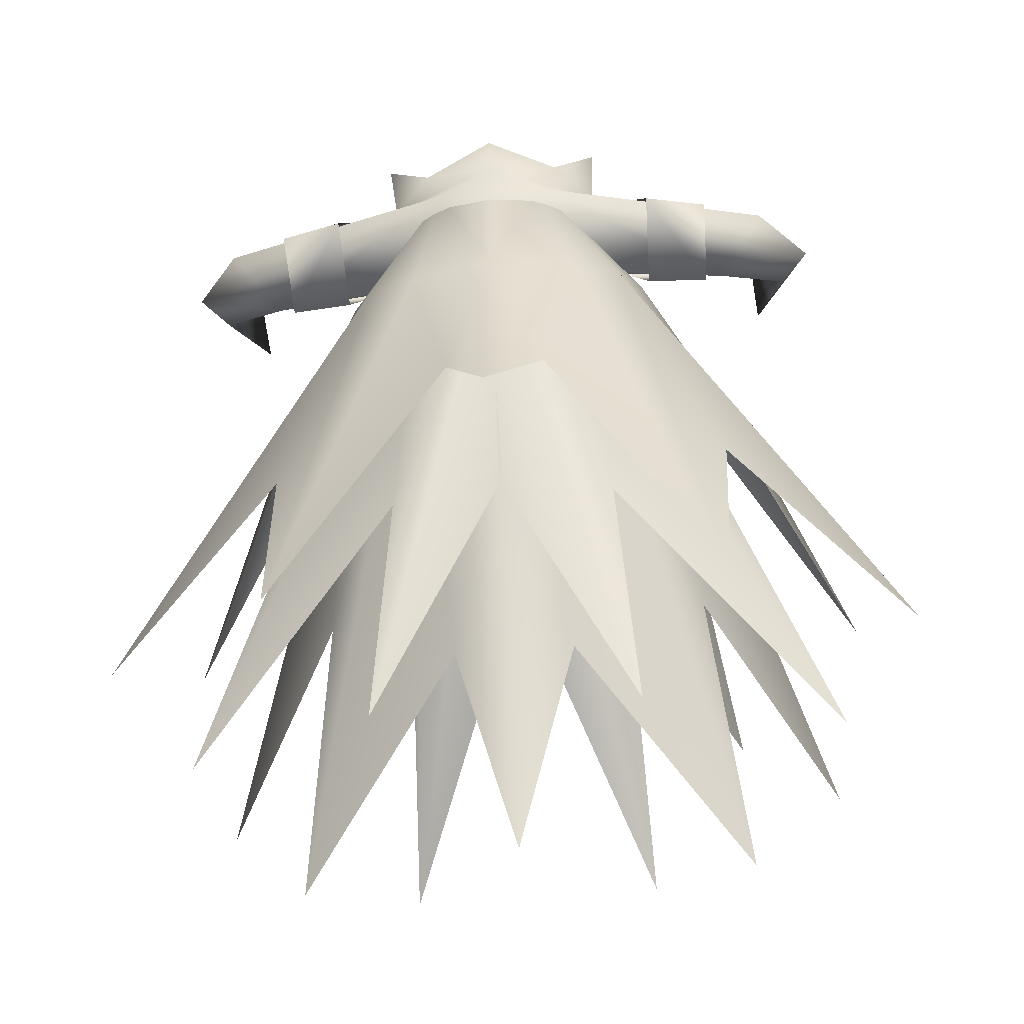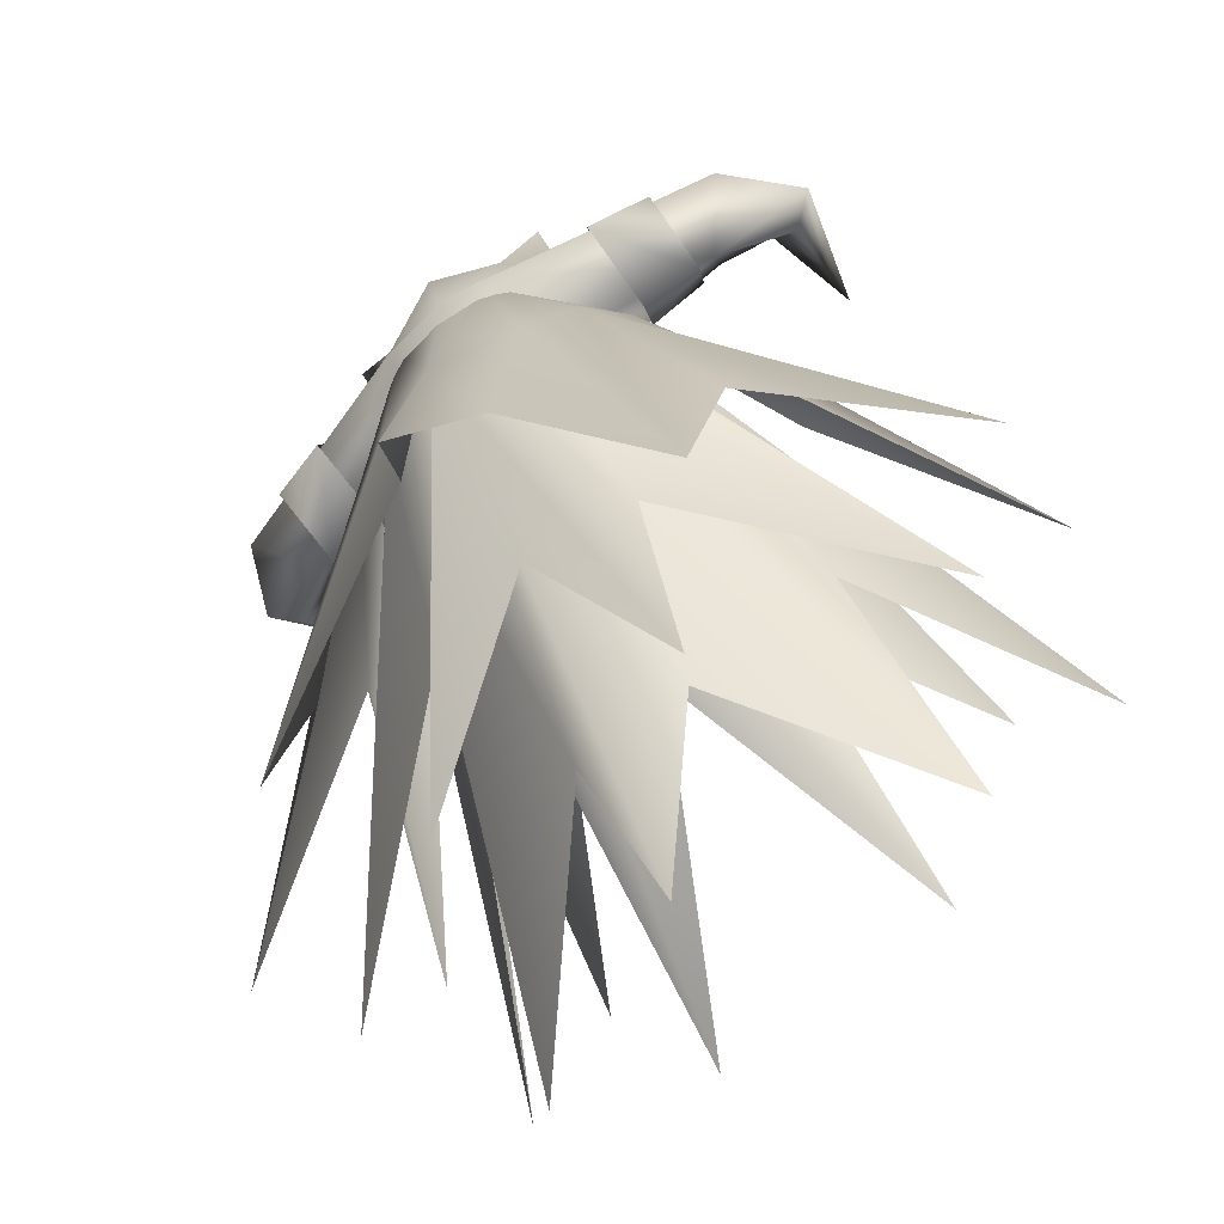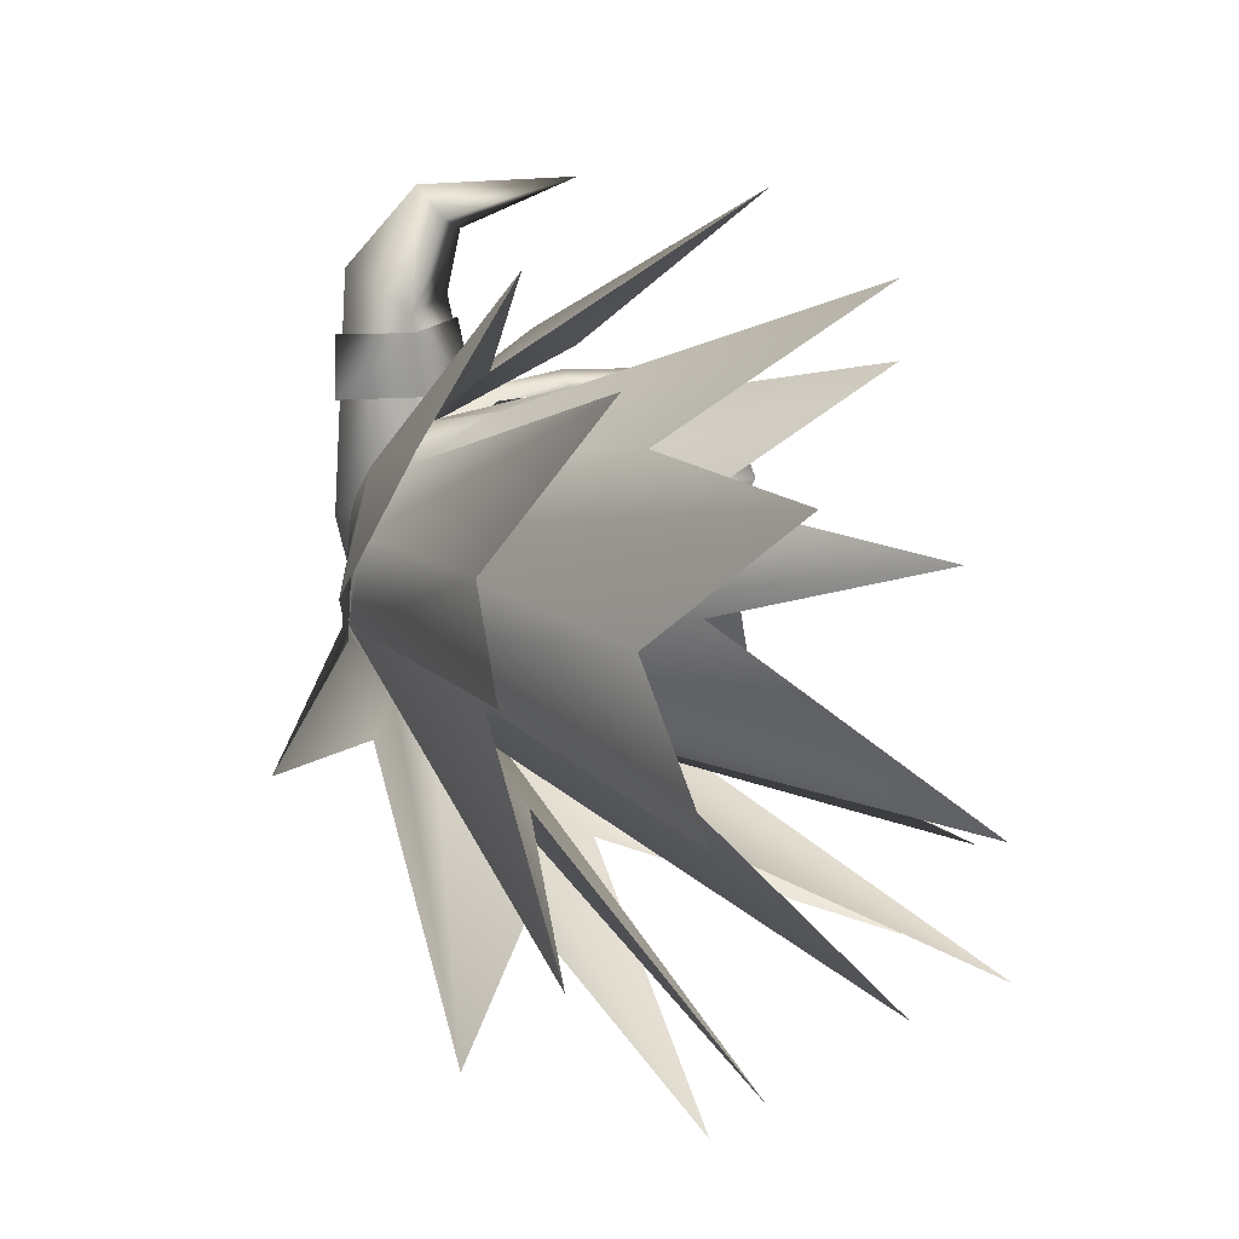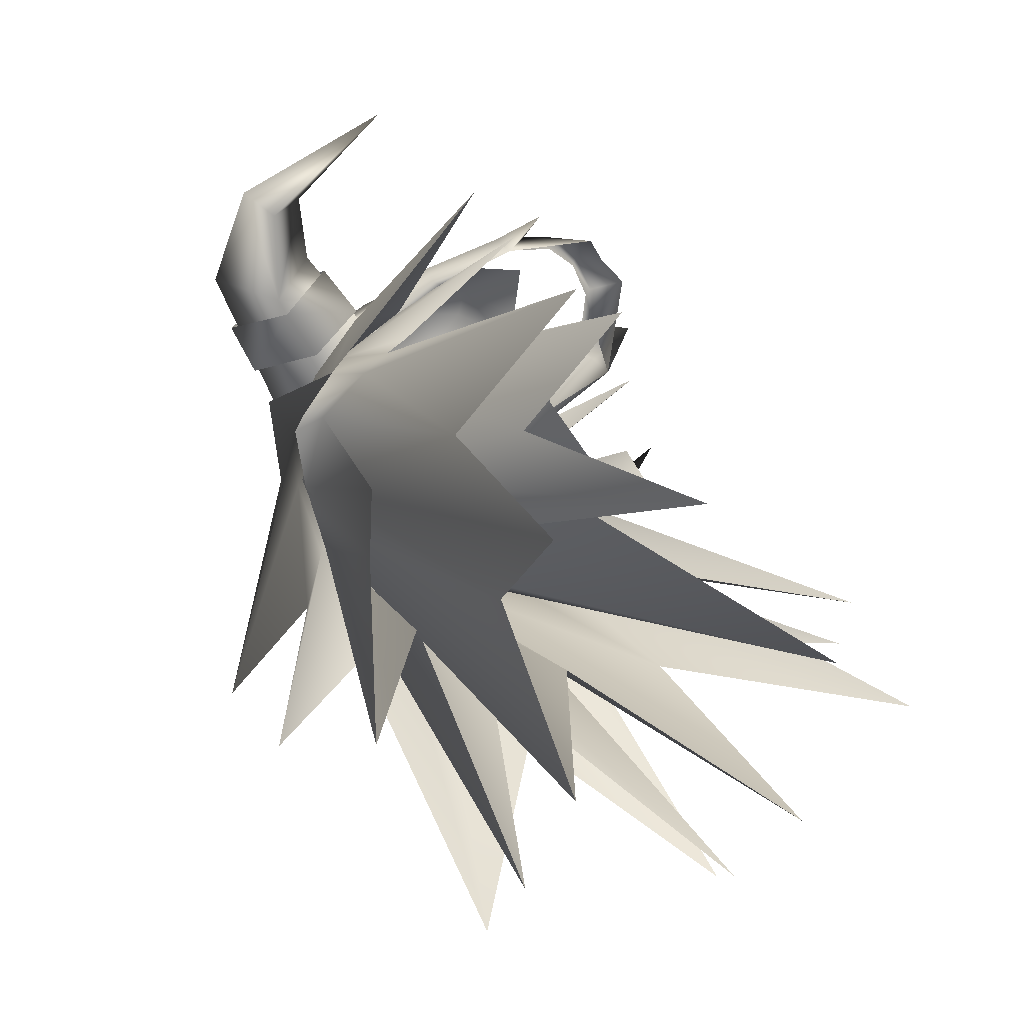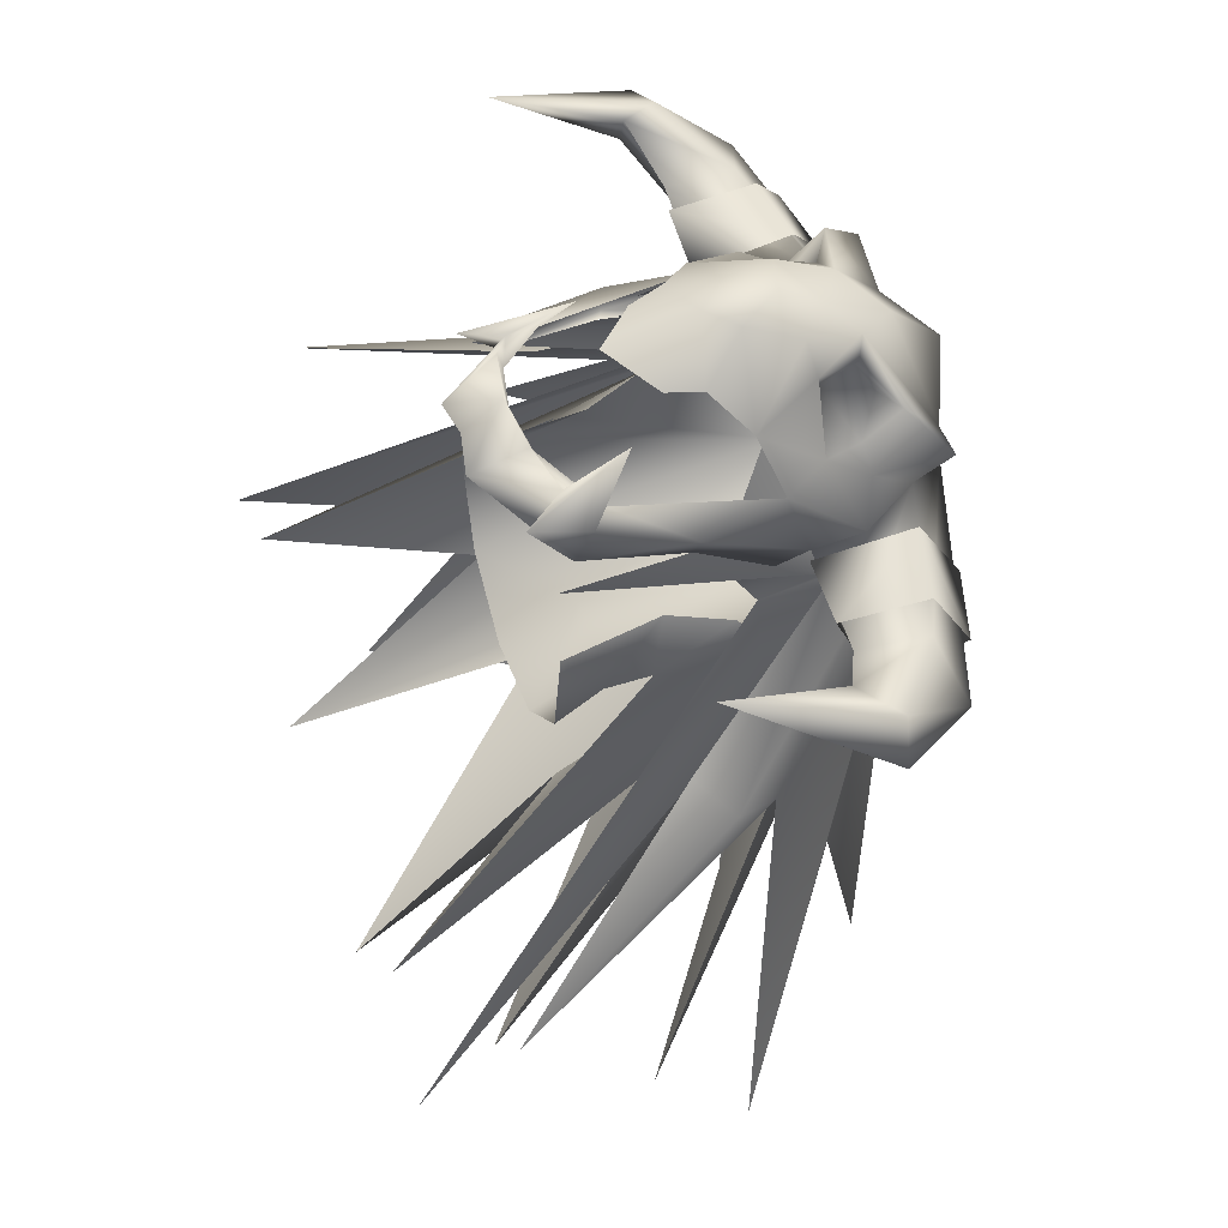
<metadata>
{"format":"obj","ext":"obj","renderer":"f3d","projection":"perspective","resolution":1024,"background":"white","views":[{"elev":-53.9,"azim":-174.7,"up":"+Z"},{"elev":-67.2,"azim":-140.4,"up":"+Z"},{"elev":-64.9,"azim":-79.1,"up":"+Z"},{"elev":-47.7,"azim":-56.6,"up":"+Z"},{"elev":61.0,"azim":72.3,"up":"+Z"}]}
</metadata>
<code>
g mesh00
v 4.838 64.91 -6.372
v 2.613 64.73 -16.29
v 0 66.53 -7.47
v -9.966 55.94 -6.104
v -19.05 34.8 -22.87
v -7.4 56.21 -1.206
v -21.33 39.87 -12.86
v -14.88 53.02 -8.227
v -13.66 55.44 -10.22
v 14.88 53.02 -8.227
v 7.845 59.86 0.2349
v 12.95 51.18 -6.544
v 2.613 64.73 -16.29
v -0.001436 68.59 -23.67
v 0 66.53 -7.47
v -3.061 64.72 -16.31
v 4.555 64.87 -5.524
v 7.167 61.36 -4.088
v 11.39 47.8 -18.73
v 9.966 55.94 -6.104
v 19.05 34.8 -22.87
v 7.4 56.21 -1.206
v 2.613 64.73 -16.29
v 4.838 64.91 -6.372
v 12.55 61.48 -32.81
v 7.656 63.43 -4.672
v 13.24 58.81 -18.24
v 21.32 39.87 -12.86
v 14.88 53.02 -8.227
v 13.66 55.44 -10.22
v 0 66.19 -6.476
v -3.526 49.85 -24.3
v -4.555 64.87 -5.524
v -13.15 40.19 -33.63
v -11.39 47.8 -18.73
v -19.05 34.8 -22.87
v -9.966 55.94 -6.104
v -7.167 61.36 -4.088
v -13.25 58.81 -18.24
v -7.656 63.43 -4.672
v -12.55 61.48 -32.81
v -4.838 64.91 -6.372
v 0 66.53 -7.47
v -12.96 51.18 -6.544
v 7.167 61.36 -4.088
v 18.83 47.71 -30.41
v 4.673 64.4 -6.664
v 6.495 57.28 -19.17
v 0 66.2 -7.272
v 7.369 55.35 -35.76
v -0.001436 58.38 -19.06
v 7.81 50.92 -5.064
v 13.39 35.33 -18.34
v 9.182 57.61 -4.589
v 6.789 46.1 -14.94
v 4.771 63.43 -6.64
v 7.252 34.23 -29.06
v 0 64.98 -7.953
v 7.845 59.86 0.2349
v 9.111 60.66 -2.26
v 7.656 63.43 -4.672
v 23.52 51.27 -25.7
v 13.24 58.81 -18.24
v -7.374 55.35 -35.76
v -6.499 57.28 -19.17
v -4.673 64.4 -6.664
v -18.84 47.71 -30.41
v -7.167 61.36 -4.088
v 11.39 47.8 -18.73
v 13.15 40.19 -33.63
v 4.555 64.87 -5.524
v 3.522 49.85 -24.3
v -0.001436 47.3 -38.29
v -0.001436 47.06 -14.34
v -7.256 34.23 -29.06
v -4.771 63.43 -6.64
v -6.793 46.1 -14.94
v -9.182 57.61 -4.589
v -13.4 35.33 -18.34
v -7.81 50.92 -5.064
v -13.25 58.81 -18.24
v -23.53 51.27 -25.7
v -7.656 63.43 -4.672
v -9.111 60.66 -2.26
v -7.845 59.86 0.2349
f 1 2 3
f 4 5 6
f 7 8 9
f 10 11 12
f 13 14 15
f 15 14 16
f 17 18 19
f 19 18 20
f 19 20 21
f 21 20 22
f 23 24 25
f 25 24 26
f 25 26 27
f 12 28 29
f 29 28 30
f 31 32 33
f 33 32 34
f 33 34 35
f 36 37 35
f 35 37 38
f 35 38 33
f 39 40 41
f 41 40 42
f 41 42 16
f 16 42 43
f 8 7 44
f 45 46 47
f 47 46 48
f 47 48 49
f 49 48 50
f 49 50 51
f 52 53 54
f 54 53 55
f 54 55 56
f 56 55 57
f 56 57 58
f 59 29 60
f 60 29 30
f 60 30 61
f 61 30 62
f 61 62 63
f 51 64 49
f 49 64 65
f 49 65 66
f 66 65 67
f 66 67 68
f 69 70 71
f 71 70 72
f 71 72 31
f 31 72 73
f 31 73 32
f 57 74 58
f 58 74 75
f 58 75 76
f 76 75 77
f 76 77 78
f 78 77 79
f 78 79 80
f 81 82 83
f 83 82 9
f 83 9 84
f 84 9 8
f 84 8 85
f 85 8 44
v -9.966 55.94 -6.104
v -7.488 63.33 -4.506
v -7.167 61.36 -4.088
v 7.494 48.48 -5.659
v 7.81 50.92 -5.064
v 6.161 51.96 -2.466
v 4.538 61.76 -7.52
v 8.215 60.91 -1.772
v 4.673 64.4 -6.664
v 7.488 63.33 -4.506
v 7.167 61.36 -4.088
v 7.656 63.43 -4.672
v 3.184 66.07 1.72
v 9.111 60.66 -2.26
v 7.845 59.86 0.2349
v 9.182 57.61 -4.589
v 7.474 55.18 -2.469
v 7.81 50.92 -5.064
v 6.161 51.96 -2.466
v 6.542 57.63 3.781
v 7.845 59.86 0.2349
v 3.184 66.07 1.72
v 7.206 46.39 4.38
v 6.756 55.18 0.3307
v 7.4 56.21 -1.206
v 4.855 58.58 8.202
v 4.553 57.3 9.444
v 7.12 58.93 4.308
v 6.944 54.78 4.985
v 7.845 59.86 0.2349
v 7.4 56.21 -1.206
v 8.437 60.55 -1.588
v 9.966 55.94 -6.104
v 7.488 63.33 -4.506
v 7.167 61.36 -4.088
v -7.167 61.36 -4.088
v -7.488 63.33 -4.506
v -4.673 64.4 -6.664
v -7.656 63.43 -4.672
v -9.111 60.66 -2.26
v -3.184 66.07 1.72
v -7.845 59.86 0.2349
v -8.094 45.79 -6.658
v -4.592 49.31 -8.981
v -4.894 45.37 -10.96
v 0 49.53 -10.34
v -8.215 60.91 -1.772
v -4.538 61.76 -7.52
v -7.81 50.92 -5.064
v -7.494 48.48 -5.659
v -6.161 51.96 -2.466
v -6.479 46.65 -3.578
v -7.656 63.43 -4.672
v -3.184 66.07 1.72
v -4.838 64.91 -6.372
v 0 66.53 -7.47
v -9.182 57.61 -4.589
v -7.81 50.92 -5.064
v -7.474 55.18 -2.469
v -6.161 51.96 -2.466
v -3.184 66.07 1.72
v -7.845 59.86 0.2349
v -6.542 57.63 3.781
v -7.4 56.21 -1.206
v -6.756 55.18 0.3307
v -7.206 46.39 4.38
v -4.855 58.58 8.202
v -7.12 58.93 4.308
v -4.553 57.3 9.444
v -6.944 54.78 4.985
v -8.437 60.55 -1.588
v -7.4 56.21 -1.206
v -7.845 59.86 0.2349
v 0 66.4 3.506
v 3.184 66.07 1.72
v 4.838 64.91 -6.372
v 7.656 63.43 -4.672
v 6.479 46.65 -3.578
v 8.094 45.79 -6.658
v 4.592 49.31 -8.981
v 4.894 45.37 -10.96
v 0 45.19 -12.4
v 0 61.82 -9.138
f 86 87 88
f 89 90 91
f 92 93 90
f 94 95 96
f 97 98 99
f 99 98 100
f 101 102 103
f 103 102 104
f 105 106 107
f 105 108 106
f 106 108 109
f 106 109 110
f 111 112 113
f 113 112 114
f 115 116 117
f 117 116 118
f 117 118 119
f 119 118 120
f 121 122 123
f 124 125 126
f 126 125 127
f 128 129 130
f 130 129 131
f 132 133 134
f 134 133 135
f 134 135 136
f 136 135 137
f 138 139 140
f 140 139 141
f 142 143 144
f 144 143 145
f 146 147 148
f 149 150 147
f 147 150 151
f 147 151 148
f 152 153 154
f 154 153 155
f 87 86 156
f 156 86 157
f 156 157 158
f 139 159 141
f 141 159 160
f 141 160 161
f 161 160 162
f 91 163 89
f 89 163 164
f 89 164 165
f 165 164 166
f 165 166 131
f 131 166 167
f 131 167 130
f 90 89 92
f 92 89 165
f 92 165 168
f 168 165 131
f 168 131 133
f 133 131 129
f 133 129 135
f 135 129 128
f 135 128 137
v 13.27 59.96 -0.8355
v 9.801 65.37 0.7
v 13.45 64.51 0.8051
v 8.726 63.43 4.076
v 13.45 64.51 0.8051
v 9.801 65.37 0.7
v 8.554 58.15 3.4
v 12.2 58.13 3.746
v 12.37 62.76 3.873
v 12.2 58.13 3.746
v 8.554 58.15 3.4
v 9.63 60.28 -0.9407
v -13.45 64.51 0.8051
v -9.801 65.37 0.7
v -13.27 59.96 -0.8355
v -9.801 65.37 0.7
v -13.45 64.51 0.8051
v -8.726 63.43 4.076
v -12.37 62.76 3.873
v -12.2 58.13 3.746
v -8.554 58.15 3.4
v -9.63 60.28 -0.9407
v -8.554 58.15 3.4
v -12.2 58.13 3.746
f 169 170 171
f 172 173 174
f 175 176 172
f 172 176 177
f 172 177 173
f 178 179 169
f 169 179 180
f 169 180 170
f 181 182 183
f 184 185 186
f 185 187 186
f 186 187 188
f 186 188 189
f 182 190 183
f 183 190 191
f 183 191 192
v 0 46.23 10.17
v 0 44.13 8.242
v 2.018 43.77 7.842
v 16.47 57.17 5.998
v 13.69 58.39 3.68
v 14.22 59.92 -0.388
v 0 66.59 4.09
v 3.258 66.85 0.3576
v -3.258 66.85 0.3576
v 0 59.06 13
v 1.384 56.93 12.93
v 2.314 59.68 12.03
v -7.996 58.41 3.362
v -14.23 59.92 -0.388
v -3.584 62.06 -1.094
v -6.633 57.57 6.249
v -8.034 61.13 3.711
v -7.996 58.41 3.362
v 3.584 62.06 -1.094
v -3.584 62.06 -1.094
v 3.258 66.85 0.3576
v -3.258 66.85 0.3576
v -3.258 66.85 0.3576
v -3.584 62.06 -1.094
v -14.23 59.92 -0.388
v 14.22 59.92 -0.388
v 3.584 62.06 -1.094
v 3.258 66.85 0.3576
v 0 66.59 4.09
v -6.337 63.99 3.968
v -4.083 66.13 4.394
v -7.586 56.85 1.982
v -6.503 52.71 4.542
v -7.053 52.99 4.422
v -6.11 47.57 4.882
v 7.586 56.85 1.982
v 7.053 52.99 4.422
v 6.502 52.71 4.542
v 6.11 47.57 4.882
v -6.101 48.6 7.019
v -4.134 50.93 10.02
v -5.136 49.33 7.294
v -6.101 48.6 7.019
v -5.136 49.33 7.294
v -7.406 53.23 5.769
v -6.633 57.57 6.249
v -7.996 58.41 3.362
v -5.62 45.51 7.768
v -4.391 47.58 8.419
v -2.018 43.77 7.842
v 7.995 58.41 3.362
v 6.633 57.57 6.249
v 7.405 53.23 5.769
v 5.136 49.33 7.294
v 6.101 48.6 7.019
v 4.134 50.93 10.02
v 5.136 49.33 7.294
v 4.391 47.58 8.419
v 5.62 45.51 7.768
v 6.101 48.6 7.019
v 5.136 49.33 7.294
v -2.482 52.89 11.09
v 0 50.73 11.99
v 0 55.47 12.98
v -2.631 46.67 9.769
v -5.62 45.51 7.768
v -4.391 47.58 8.419
v -5.136 49.33 7.294
v -2.291 61.88 9.637
v -3.838 62.64 8.748
v -5.042 61.75 6.578
v 0 46.43 9.362
v 2.63 46.67 9.769
v 2.315 46.87 8.963
v 4.391 47.58 8.419
v -16.91 63.16 1.218
v -18.06 59.31 4.79
v -13.92 62.19 3.363
v -16.47 57.17 5.998
v -13.69 58.39 3.68
v 13.92 62.19 3.363
v 18.06 59.31 4.79
v 16.91 63.16 1.218
v -6.337 63.99 3.968
v -3.258 66.85 0.3576
v 6.336 63.99 3.968
v 1.874 62.61 10.61
v 2.863 62.12 9.983
v 5.295 63.48 8.98
v -6.337 63.99 3.968
v -6.221 61.93 5.397
v -6.574 65.86 5.866
v -5.296 63.48 8.98
v 4.083 66.13 4.394
v 0 67.6 5.649
v 0 64.83 8.847
v -1.882 62.61 10.61
v 6.633 57.57 6.249
v 6.082 59.54 7.715
v 4.974 56.5 9.512
v 5.042 61.75 6.578
v 3.293 59.97 9.6
v 3.413 59.97 10.35
v -1.384 56.93 12.93
v -3.07 54.73 11.16
v 0 67.6 5.649
v 6.336 63.99 3.968
v 6.574 65.86 5.866
v -3.584 62.06 -1.094
v 3.584 62.06 -1.094
v 6.221 61.93 5.397
v 8.033 61.13 3.711
v 7.995 58.41 3.362
v -2.864 62.12 9.983
v -3.413 59.97 10.35
v -3.293 59.97 9.6
v -6.082 59.54 7.715
v 3.07 54.73 11.16
v 2.482 52.89 11.09
v 18.23 57.52 2.304
v 17.11 50.51 9.557
v 20.02 58.7 3.619
v -20.03 58.7 3.619
v -17.11 50.51 9.557
v -18.23 57.52 2.304
v 5.62 45.51 7.768
v -2.315 46.87 8.963
v -6.337 63.99 3.968
v -18.23 57.52 2.304
v 3.584 62.06 -1.094
v 7.995 58.41 3.362
v 6.336 63.99 3.968
v 18.23 57.52 2.304
v -4.975 56.5 9.512
v -2.321 59.68 12.03
v 0 61.51 10.92
v 6.336 63.99 3.968
v 7.995 58.41 3.362
v 2.29 61.88 9.637
v 3.838 62.64 8.748
v -7.996 58.41 3.362
f 193 194 195
f 196 197 198
f 199 200 201
f 202 203 204
f 205 206 207
f 208 209 210
f 211 212 213
f 213 212 214
f 215 216 217
f 218 219 220
f 221 222 223
f 224 225 226
f 226 225 227
f 228 229 230
f 230 229 231
f 232 233 234
f 235 236 237
f 237 236 238
f 237 238 239
f 240 227 241
f 241 227 242
f 243 244 245
f 245 244 246
f 245 246 247
f 248 249 250
f 250 251 248
f 248 251 252
f 248 252 253
f 254 255 256
f 194 193 242
f 242 193 257
f 242 257 241
f 232 258 233
f 233 258 259
f 233 259 260
f 261 262 263
f 264 265 266
f 266 265 267
f 266 267 246
f 268 269 270
f 270 269 271
f 270 271 272
f 272 271 206
f 197 196 273
f 273 196 274
f 273 274 275
f 276 199 277
f 200 199 278
f 279 280 281
f 203 202 256
f 282 283 284
f 284 283 285
f 286 287 288
f 288 287 223
f 288 223 289
f 290 291 292
f 293 294 291
f 291 294 295
f 291 295 292
f 202 296 256
f 256 296 297
f 256 297 254
f 223 298 221
f 221 298 286
f 221 286 299
f 299 286 300
f 240 235 227
f 227 235 237
f 227 237 226
f 226 237 239
f 226 239 224
f 224 239 301
f 247 231 245
f 245 231 229
f 245 229 243
f 243 229 228
f 243 228 302
f 281 293 303
f 303 293 291
f 303 291 304
f 304 291 290
f 304 290 305
f 222 284 223
f 223 284 285
f 223 285 289
f 289 285 306
f 289 306 307
f 307 306 308
f 307 308 309
f 295 204 292
f 292 204 203
f 292 203 310
f 310 203 256
f 310 256 311
f 311 256 255
f 198 312 196
f 196 312 313
f 196 313 274
f 274 313 314
f 274 314 275
f 268 315 269
f 269 315 316
f 269 316 271
f 271 316 317
f 271 317 206
f 247 318 231
f 231 318 267
f 231 267 195
f 195 267 265
f 195 265 193
f 193 265 264
f 193 264 257
f 257 264 319
f 257 319 241
f 241 319 236
f 206 205 272
f 272 205 320
f 272 320 270
f 270 320 215
f 270 215 268
f 268 215 217
f 268 217 315
f 315 217 321
f 315 321 316
f 322 198 323
f 323 198 197
f 323 197 324
f 324 197 273
f 324 273 220
f 220 273 275
f 220 275 218
f 218 275 314
f 218 314 325
f 325 314 313
f 209 208 309
f 309 208 326
f 309 326 307
f 307 326 327
f 307 327 289
f 289 327 328
f 289 328 288
f 288 328 279
f 288 279 286
f 286 279 281
f 286 281 300
f 300 281 303
f 300 303 329
f 329 303 304
f 329 304 330
f 280 331 281
f 281 331 332
f 281 332 293
f 293 332 331
f 293 331 294
f 294 331 280
f 294 280 295
f 295 280 279
f 295 279 204
f 204 279 328
f 204 328 202
f 202 328 327
f 202 327 296
f 296 327 326
f 296 326 297
f 283 263 285
f 285 263 262
f 285 262 306
f 306 262 261
f 306 261 308
f 308 261 263
f 308 263 309
f 309 263 283
f 309 283 209
f 209 283 282
f 209 282 333

</code>
